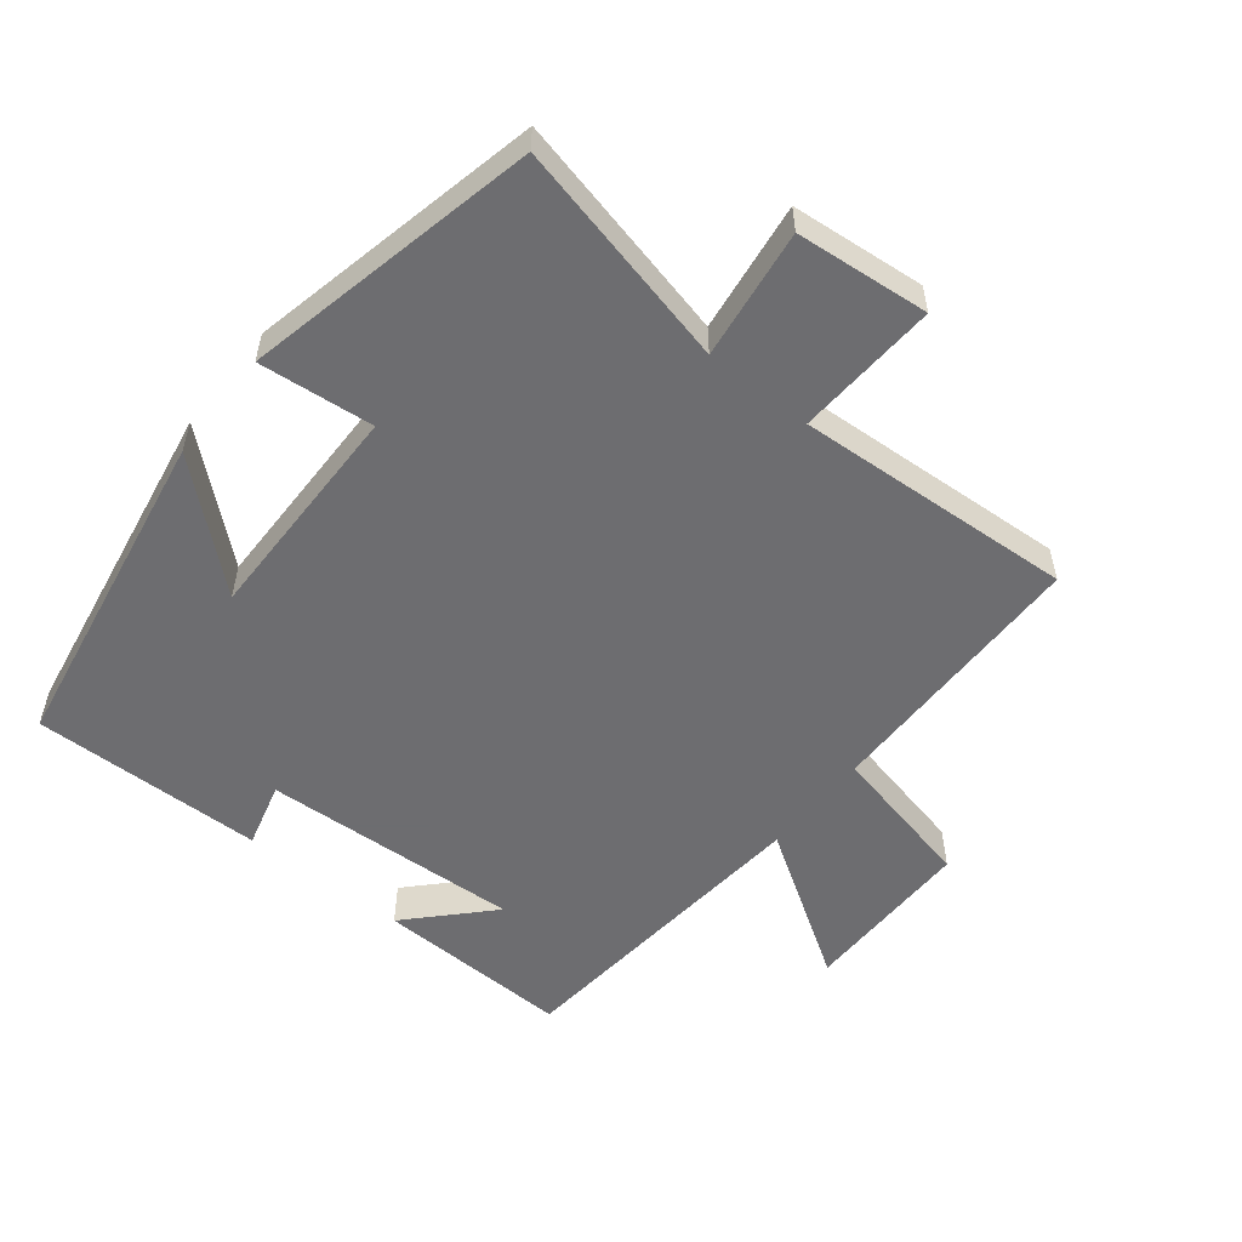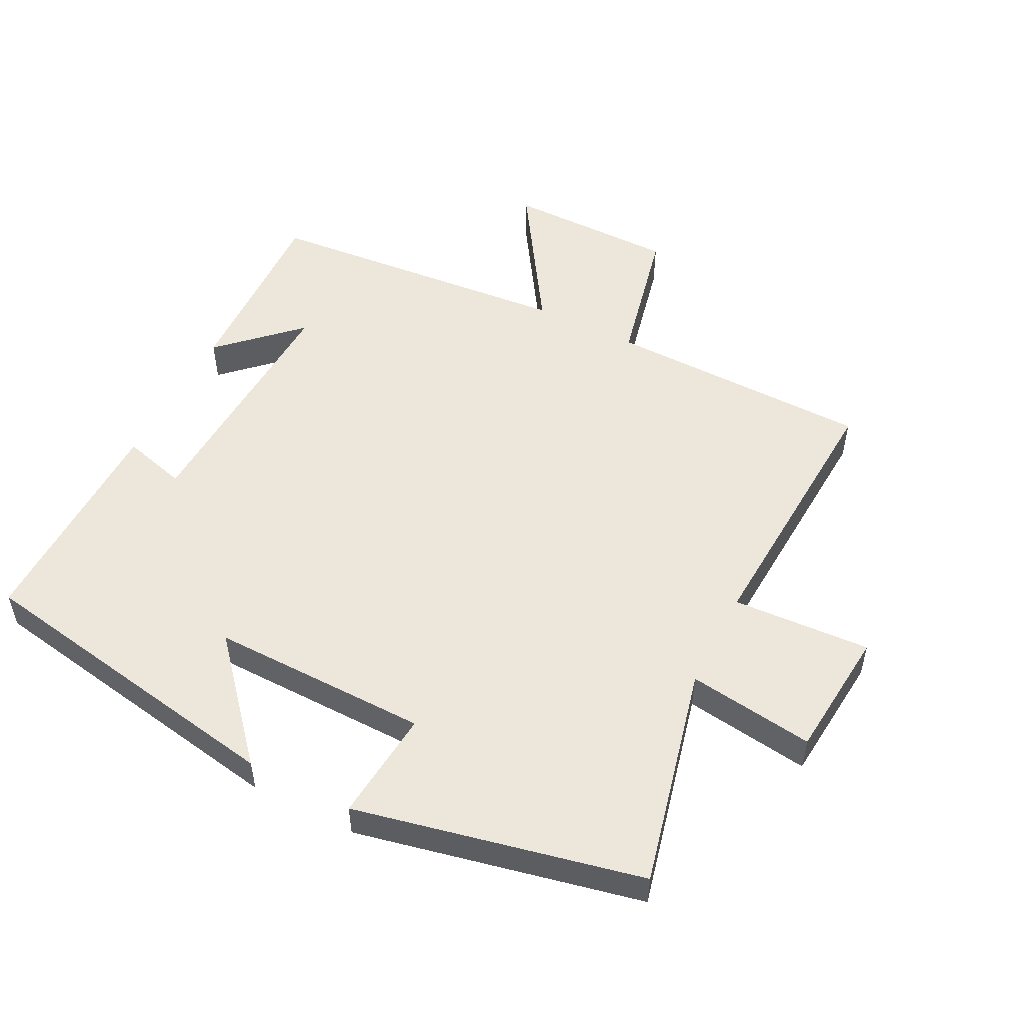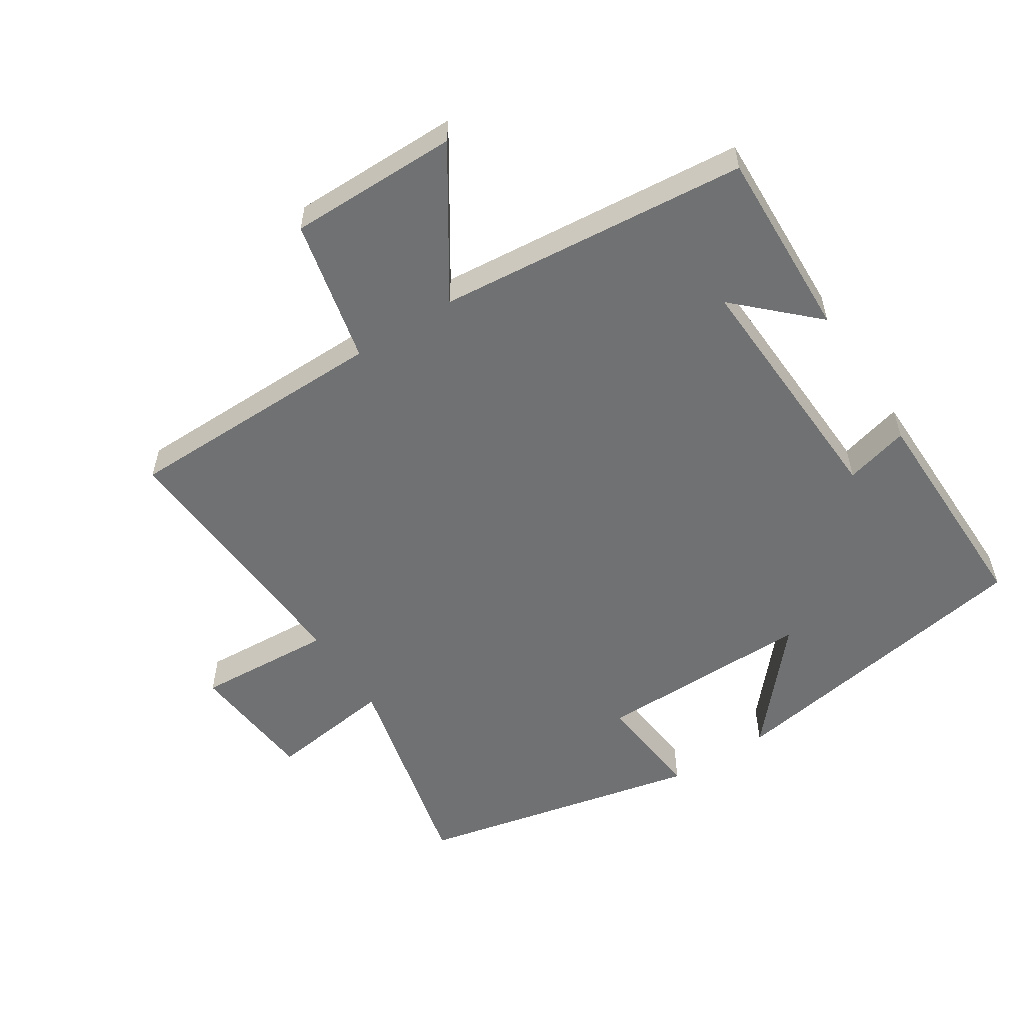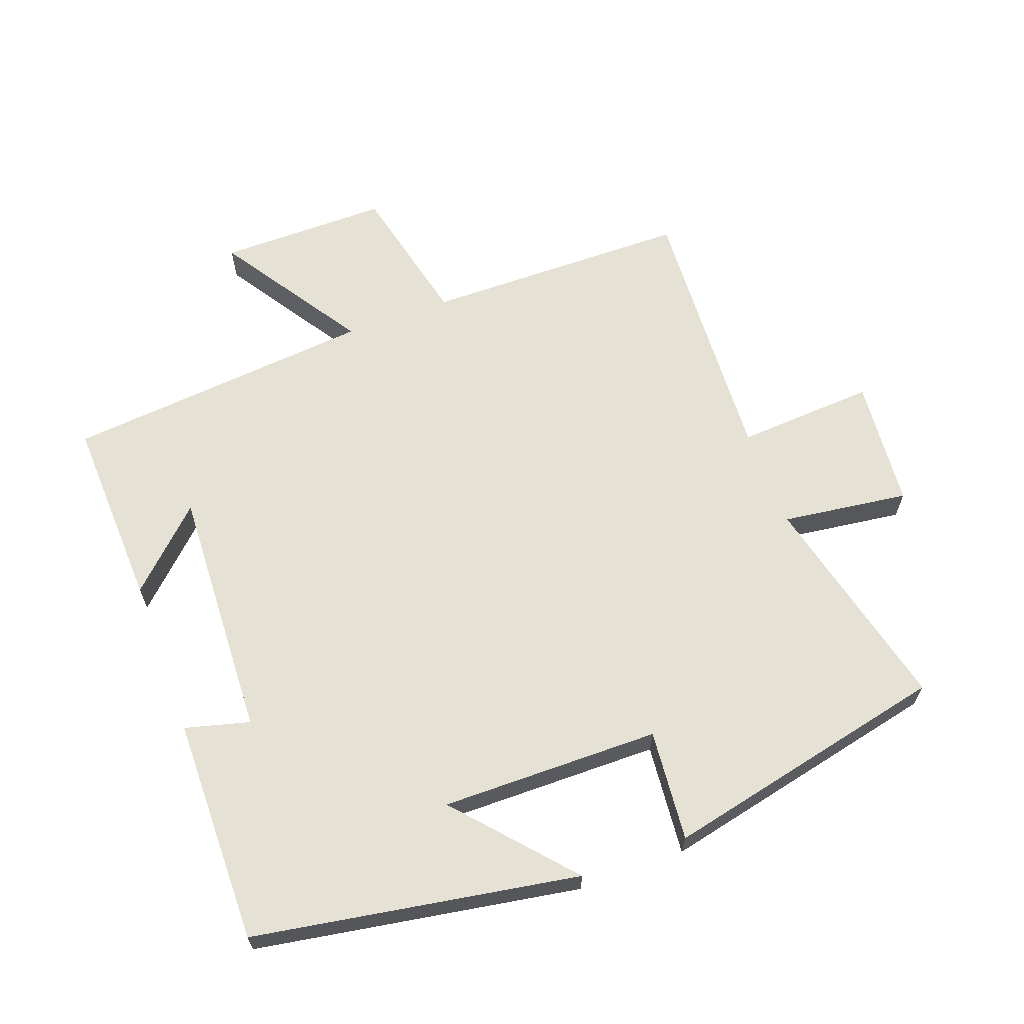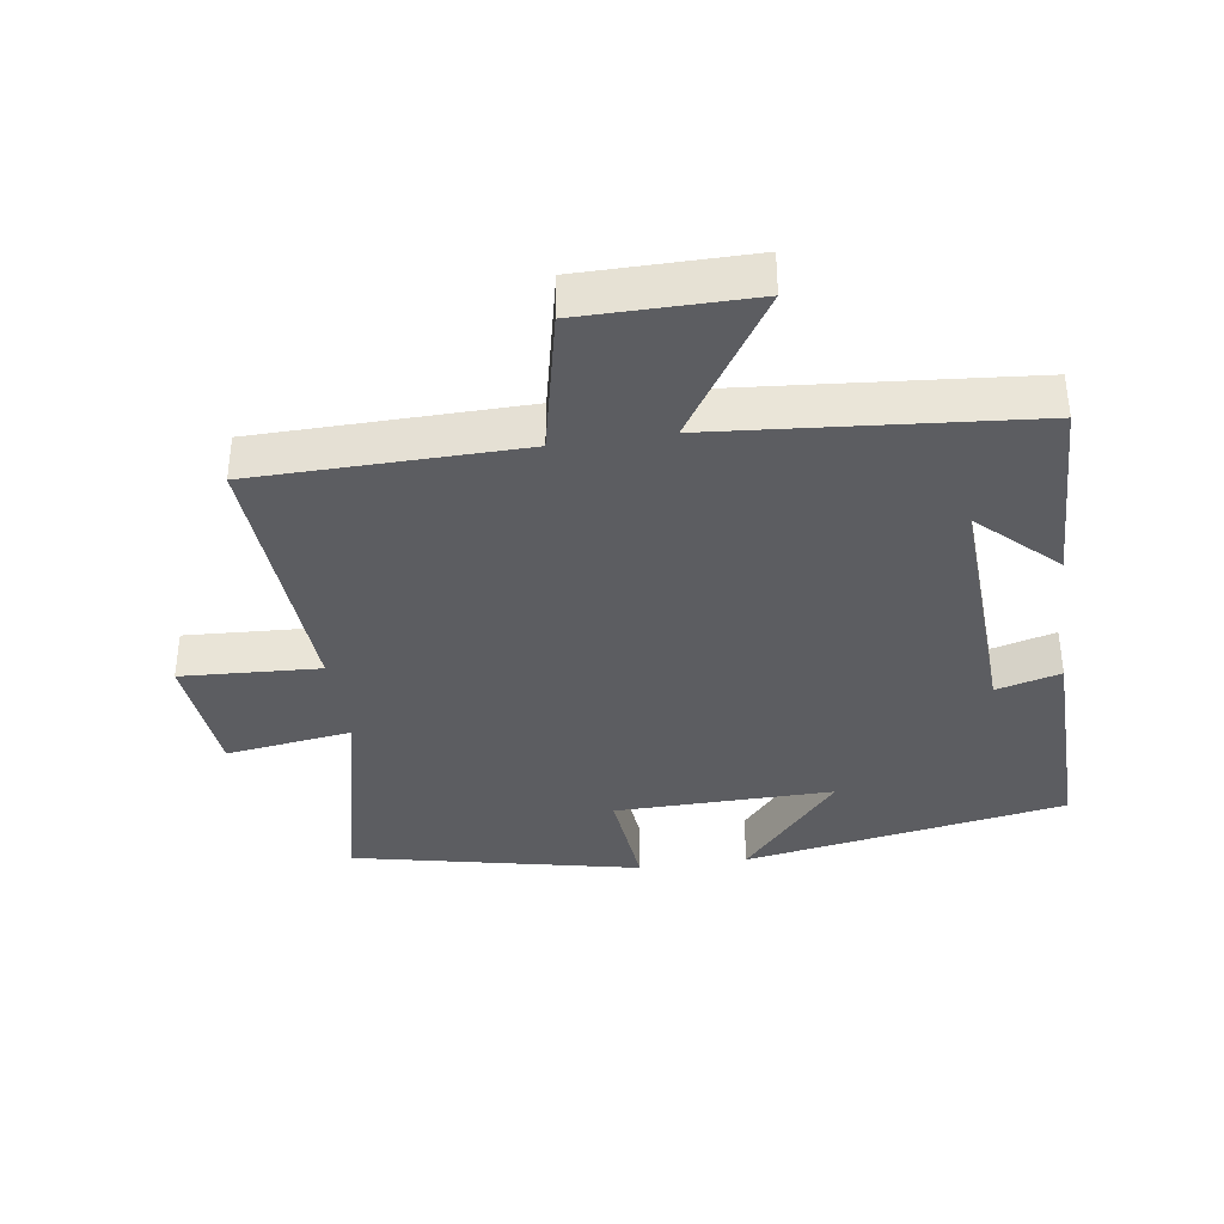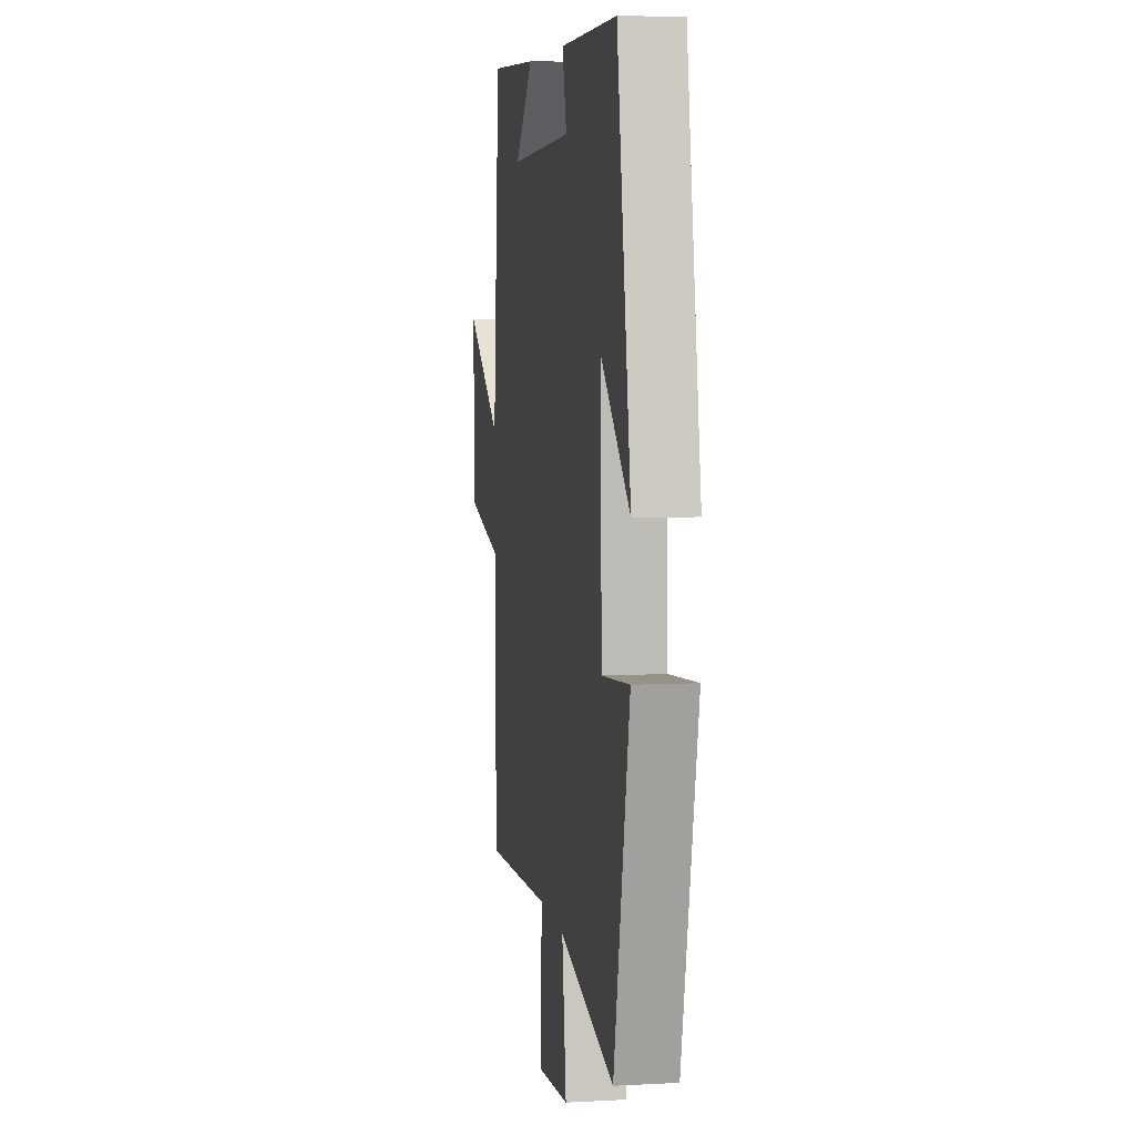
<metadata>
{"format":"obj","ext":"obj","renderer":"f3d","projection":"perspective","resolution":1024,"background":"white","views":[{"elev":-54.1,"azim":141.5,"up":"+Y"},{"elev":52.3,"azim":117.0,"up":"+Y"},{"elev":-55.2,"azim":-57.3,"up":"+Y"},{"elev":64.1,"azim":69.6,"up":"+Y"},{"elev":-36.9,"azim":-81.5,"up":"+Y"},{"elev":6.4,"azim":80.9,"up":"+Z"}]}
</metadata>
<code>
v 0.416 0.07 0.505
v 0.5 0.07 0.017
v 0.328 0.07 0.167
v 0.332 0.07 -0.163
v 0.5 0.07 -0.147
v 0.406 0.07 -0.579
v 0.072 0.07 -0.5
v 0.098 0.07 -0.691
v -0.098 0.07 -0.709
v -0.086 0.07 -0.5
v -0.495 0.07 -0.524
v -0.5 0.07 -0.123
v -0.718 0.07 -0.074
v -0.718 0.07 0.182
v -0.5 0.07 0.041
v -0.458 0.07 0.51
v -0.169 0.07 0.5
v -0.279 0.07 0.385
v 0.101 0.07 0.403
v 0.075 0.07 0.5
v 0.416 0 0.505
v 0.5 0 0.017
v 0.328 0 0.167
v 0.332 0 -0.163
v 0.5 0 -0.147
v 0.406 0 -0.579
v 0.072 0 -0.5
v 0.098 0 -0.691
v -0.098 0 -0.709
v -0.086 0 -0.5
v -0.495 0 -0.524
v -0.5 0 -0.123
v -0.718 0 -0.074
v -0.718 0 0.182
v -0.5 0 0.041
v -0.458 0 0.51
v -0.169 0 0.5
v -0.279 0 0.385
v 0.101 0 0.403
v 0.075 0 0.5
f 1 2 3
f 20 1 3
f 19 20 3
f 18 19 3 4
f 16 17 18
f 15 16 18 4
f 12 13 14 15
f 12 15 4
f 11 12 4
f 10 11 4
f 7 8 9 10
f 7 10 4 5
f 5 6 7
f 23 22 21
f 23 21 40
f 23 40 39
f 24 23 39 38
f 38 37 36
f 24 38 36 35
f 35 34 33 32
f 24 35 32
f 24 32 31
f 24 31 30
f 30 29 28 27
f 25 24 30 27
f 27 26 25
f 1 21 22 2
f 2 22 23 3
f 3 23 24 4
f 4 24 25 5
f 5 25 26 6
f 6 26 27 7
f 7 27 28 8
f 8 28 29 9
f 9 29 30 10
f 10 30 31 11
f 11 31 32 12
f 12 32 33 13
f 13 33 34 14
f 14 34 35 15
f 15 35 36 16
f 16 36 37 17
f 17 37 38 18
f 18 38 39 19
f 19 39 40 20
f 20 40 21 1

</code>
